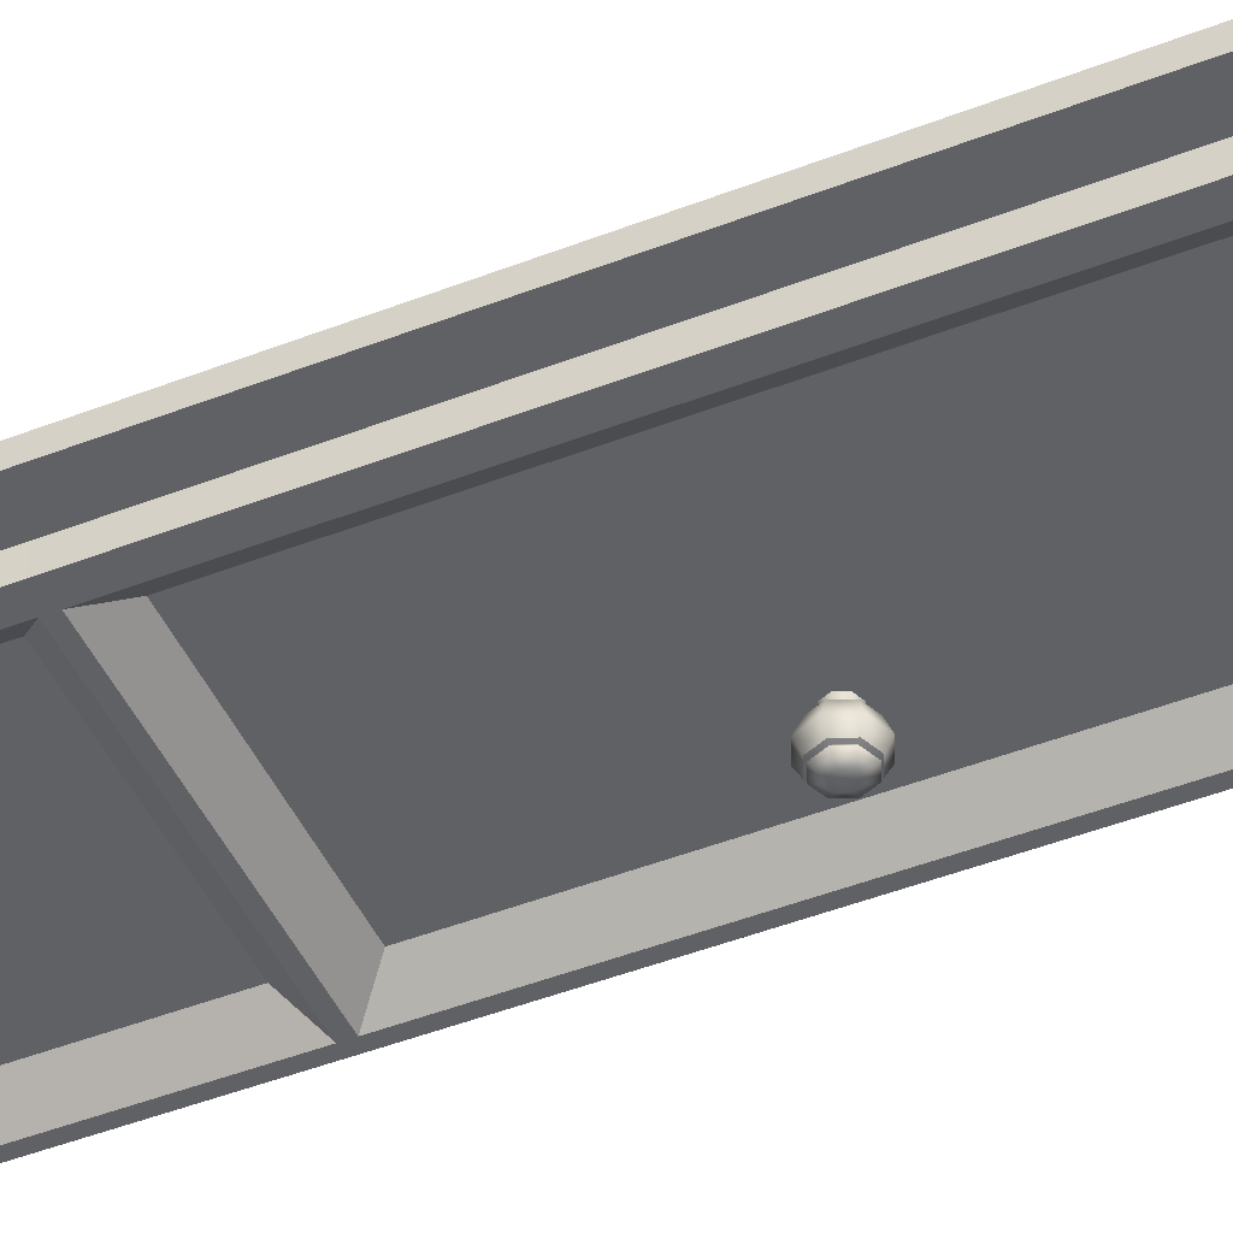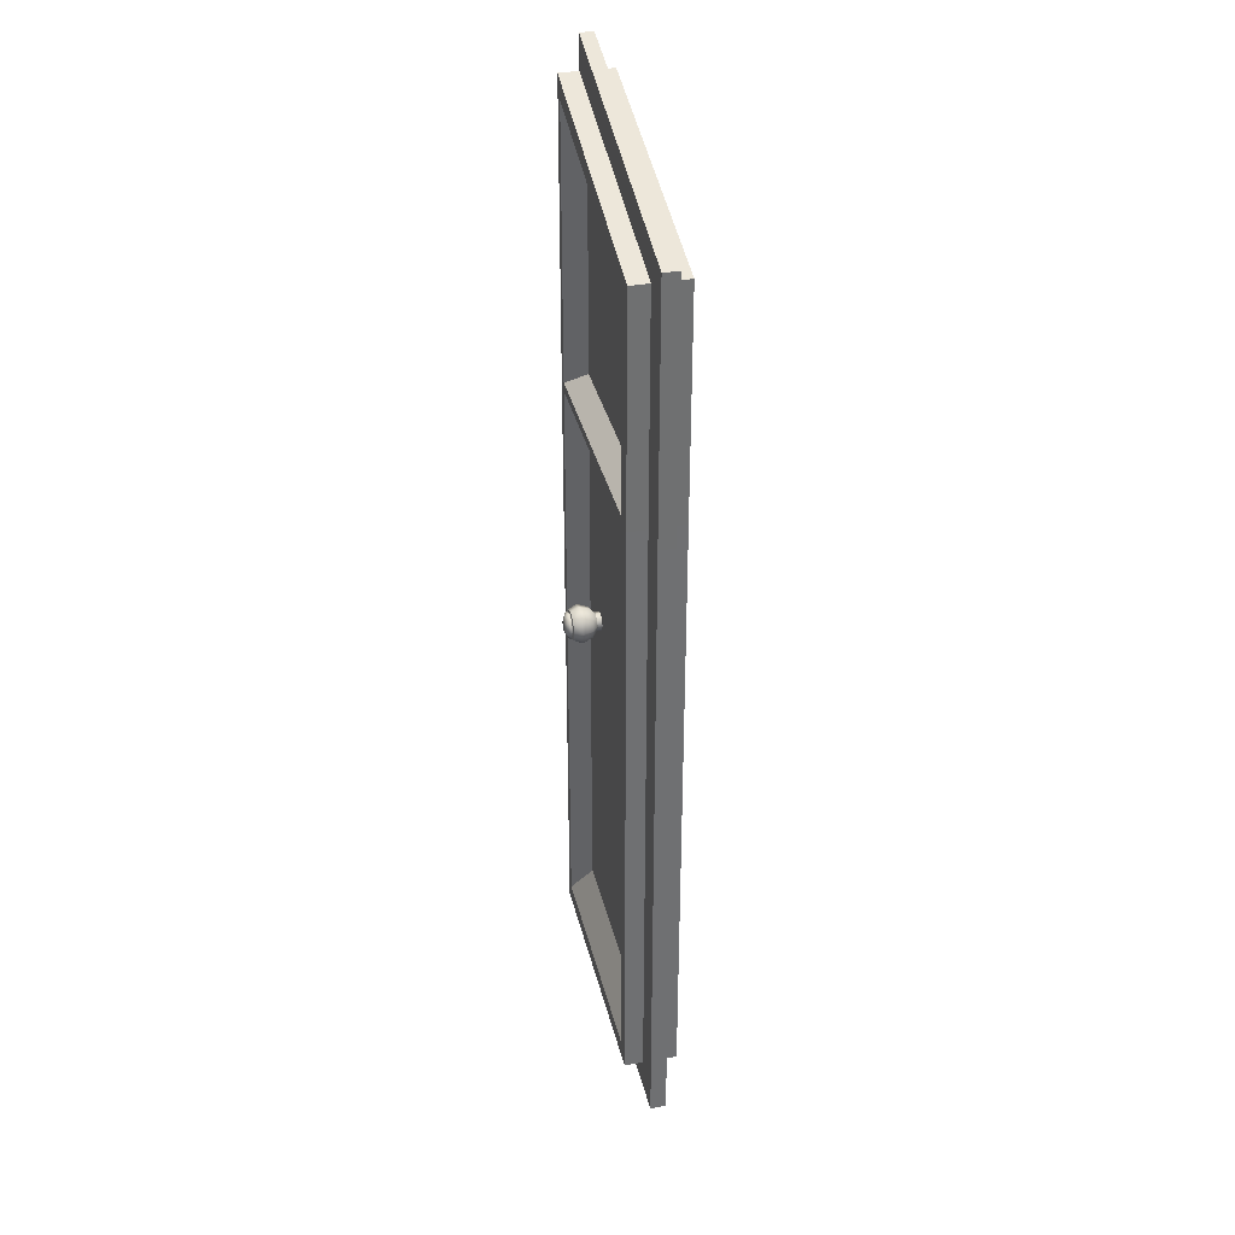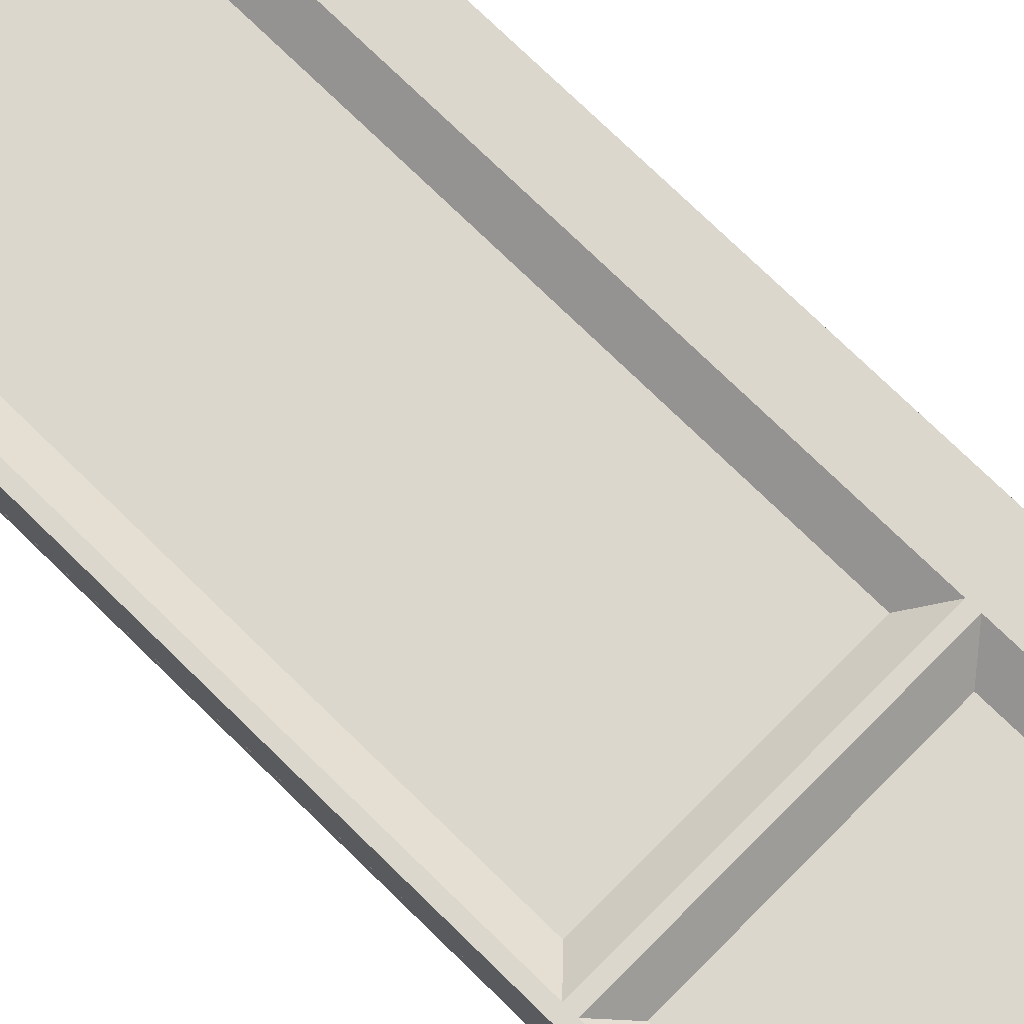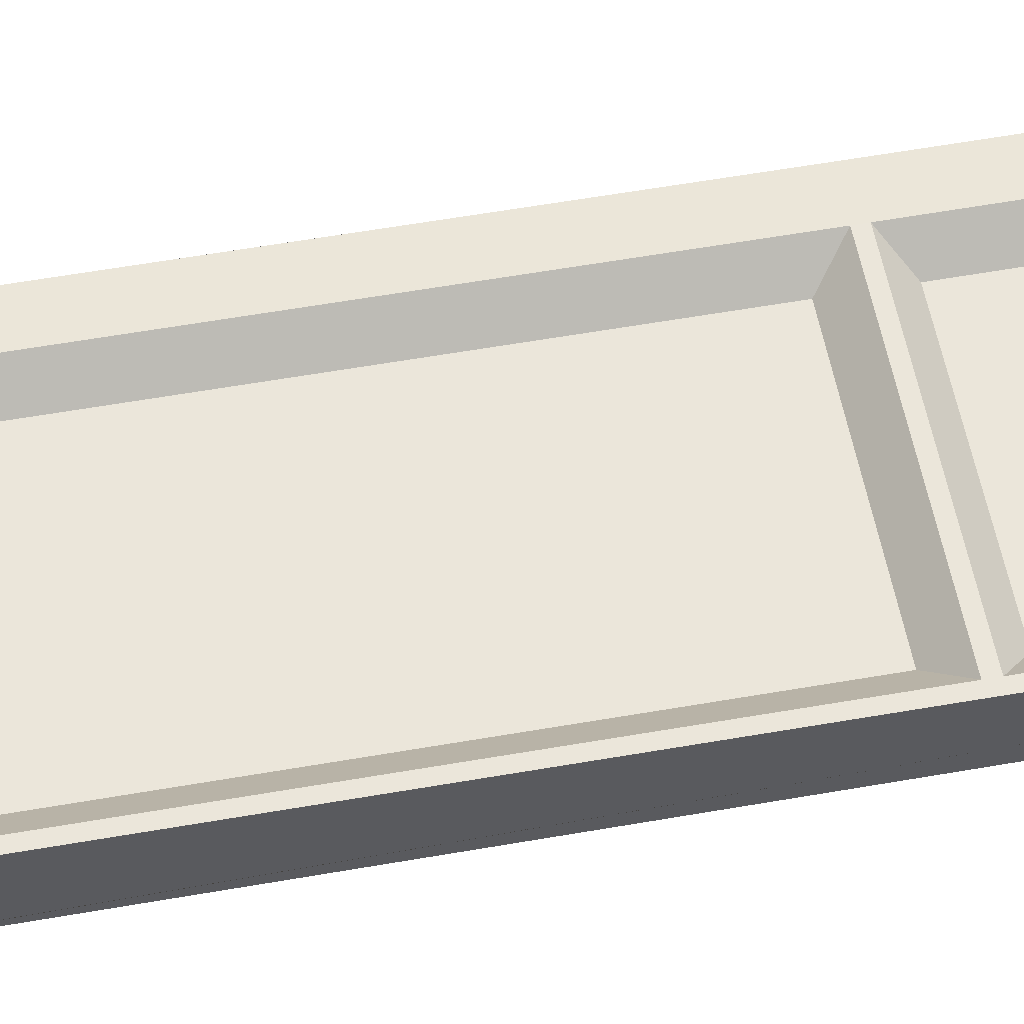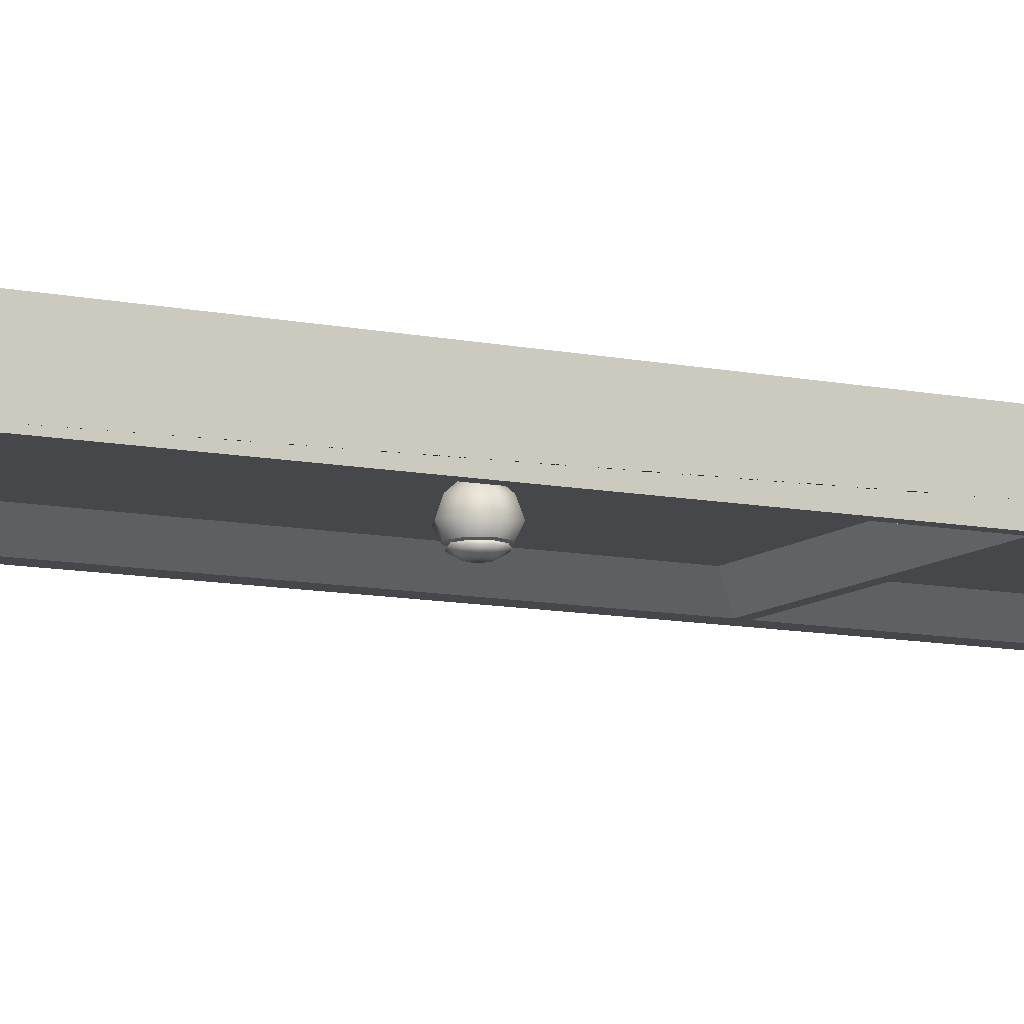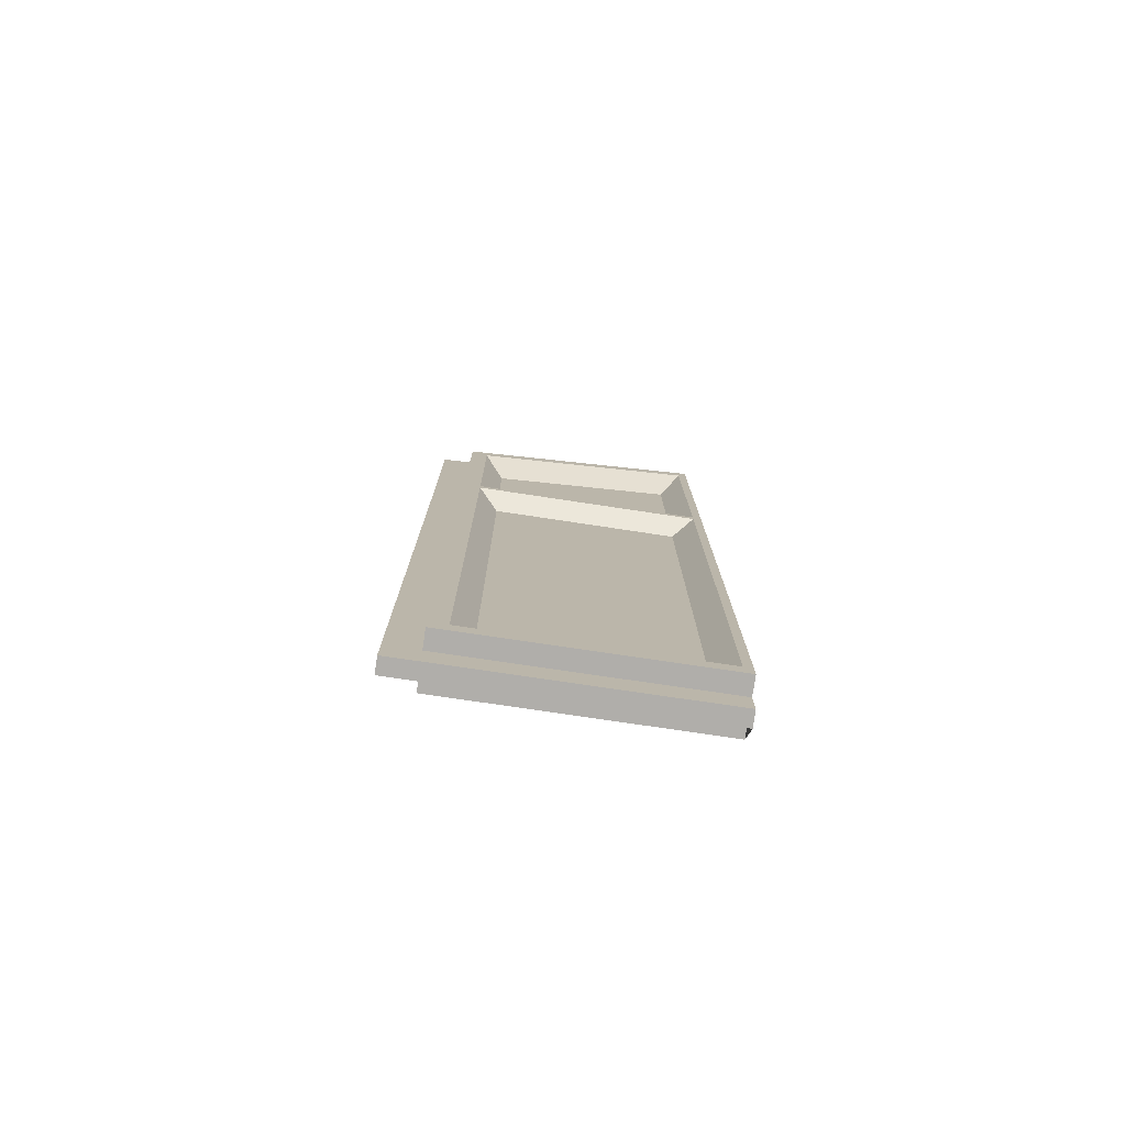
<metadata>
{"format":"obj","ext":"obj","renderer":"f3d","projection":"perspective","resolution":1024,"background":"white","views":[{"elev":-47.2,"azim":-66.2,"up":"+Z"},{"elev":35.4,"azim":-103.5,"up":"+Y"},{"elev":73.2,"azim":134.6,"up":"+Z"},{"elev":55.2,"azim":79.4,"up":"+Z"},{"elev":-10.1,"azim":61.8,"up":"+Z"},{"elev":-77.8,"azim":-8.7,"up":"+Y"}]}
</metadata>
<code>
o Door.001
v 0.09964 1.341 -0.05346
v 0.09957 1.359 -0.05346
v 0.06395 1.35 -0.05373
v 0.5889 0.06555 -0.05096
v 0.5711 0.1012 -0.05102
v 0.5711 1.911 -0.04854
v 0.5889 1.953 -0.04833
v -0.001767 1.35 -0.01601
v 8.7e-05 1.1e-05 -0.016
v 0.5887 2.021 -0.01012
v -0.003621 1.859 -0.01602
v 0.5887 1.1e-05 -0.01278
v 0.1436 0.1784 -0.01502
v 0.06547 0.06552 -0.01553
v 0.1407 1.716 -0.01477
v 0.06199 1.809 -0.01548
v 0.528 1.821 -0.01081
v 0.5887 1.953 -0.0101
v 0.5887 0.06552 -0.01274
v 0.5281 0.1784 -0.01297
v 0.1421 1.396 -0.01484
v 0.1423 1.3 -0.01496
v 0.06374 1.35 -0.01551
v 0.5281 1.3 -0.012
v 0.528 1.396 -0.01183
v 0.5711 1.341 -0.04984
v 0.5711 1.359 -0.04979
v 0.1013 0.1012 -0.05353
v 0.06568 0.06555 -0.05375
v 0.09791 1.782 -0.05338
v 0.0622 1.809 -0.05371
v 0 0 0
v -0.003709 1.859 -2e-05
v 0.5886 0 0.003218
v -0.001854 1.35 -1e-05
v 0.09905 1.341 0.05455
v 0.09898 1.359 0.05455
v 0.06336 1.35 0.05443
v 0.5883 0.06555 0.0574
v 0.5705 0.1012 0.05726
v 0.5705 1.911 0.05478
v 0.5883 1.953 0.05477
v -0.001942 1.35 0.01599
v -8.7e-05 1.1e-05 0.016
v 0.5885 2.021 0.01656
v -0.003796 1.859 0.01598
v 0.5885 1.1e-05 0.01922
v 0.1435 0.1784 0.01659
v 0.0653 0.06552 0.01624
v 0.1406 1.716 0.01631
v 0.06182 1.809 0.01616
v 0.5278 1.821 0.01658
v 0.5885 1.953 0.01654
v 0.5885 0.06552 0.01917
v 0.528 0.1784 0.01874
v 0.1419 1.396 0.01639
v 0.1421 1.3 0.01652
v 0.06357 1.35 0.01621
v 0.528 1.3 0.01777
v 0.5278 1.396 0.01761
v 0.5705 1.341 0.05608
v 0.5705 1.359 0.05603
v 0.1007 0.1012 0.05463
v 0.06509 0.06555 0.05447
v 0.09732 1.782 0.05445
v 0.06161 1.809 0.05439
v 0.5886 2.021 0.000555
v 0.5889 1.911 -0.04844
v 0.5889 0.1012 -0.05092
v 0.5889 1.341 -0.04974
v 0.5889 1.359 -0.04969
v 0.5883 1.911 0.05488
v 0.5883 0.1012 0.05736
v 0.5883 1.341 0.05618
v 0.5883 1.359 0.05613
v 0.4388 0.9198 -0.02231
v 0.4387 0.9198 -0.01154
v 0.4518 0.9144 -0.02224
v 0.4517 0.9144 -0.01147
v 0.4572 0.9014 -0.02221
v 0.4571 0.9014 -0.01144
v 0.4518 0.8884 -0.02224
v 0.4517 0.8884 -0.01147
v 0.4388 0.883 -0.02231
v 0.4387 0.883 -0.01154
v 0.4257 0.8884 -0.02238
v 0.4257 0.8884 -0.01161
v 0.4203 0.9014 -0.02241
v 0.4203 0.9014 -0.01164
v 0.4257 0.9144 -0.02238
v 0.4257 0.9144 -0.01161
v 0.4388 0.9322 -0.03293
v 0.4606 0.9232 -0.03281
v 0.4696 0.9014 -0.03277
v 0.4606 0.8797 -0.03281
v 0.4388 0.8707 -0.03293
v 0.4171 0.8797 -0.03305
v 0.4081 0.9014 -0.0331
v 0.4171 0.9232 -0.03305
v 0.4389 0.9404 -0.05497
v 0.4665 0.929 -0.05482
v 0.478 0.9014 -0.05476
v 0.4665 0.8738 -0.05482
v 0.4389 0.8624 -0.05497
v 0.4113 0.8738 -0.05512
v 0.3999 0.9014 -0.05518
v 0.4113 0.929 -0.05512
v 0.4391 0.914 -0.0852
v 0.448 0.9103 -0.08515
v 0.4517 0.9014 -0.08513
v 0.448 0.8925 -0.08515
v 0.4391 0.8888 -0.0852
v 0.4302 0.8925 -0.08525
v 0.4265 0.9014 -0.08527
v 0.4302 0.9103 -0.08525
v 0.4391 0.9295 -0.07683
v 0.439 0.932 -0.07134
v 0.439 0.9265 -0.07285
v 0.4607 0.9231 -0.07122
v 0.4589 0.9213 -0.07672
v 0.4568 0.9192 -0.07275
v 0.4697 0.9014 -0.07117
v 0.4672 0.9014 -0.07667
v 0.4642 0.9014 -0.07271
v 0.4607 0.8798 -0.07122
v 0.4589 0.8815 -0.07672
v 0.4568 0.8836 -0.07275
v 0.439 0.8708 -0.07134
v 0.4391 0.8733 -0.07683
v 0.439 0.8763 -0.07285
v 0.4174 0.8798 -0.07146
v 0.4192 0.8815 -0.07693
v 0.4213 0.8836 -0.07294
v 0.4084 0.9014 -0.0715
v 0.4109 0.9014 -0.07698
v 0.4139 0.9014 -0.07298
v 0.4174 0.9231 -0.07146
v 0.4192 0.9213 -0.07693
v 0.4213 0.9192 -0.07294
f 16 23 8 11
f 14 19 12 9
f 13 22 24 20
f 17 25 21 15
f 18 16 11 10
f 25 17 6 27
f 23 16 31 3
f 14 23 3 29
f 15 21 2 30
f 20 24 26 5
f 22 13 28 1
f 19 14 29 4
f 24 22 1 26
f 13 20 5 28
f 21 25 27 2
f 23 14 9 8
f 2 1 3
f 70 69 5 26
f 68 71 27 6
f 2 27 26 1
f 1 28 29 3
f 6 30 31 7
f 28 5 4 29
f 30 2 3 31
f 17 15 30 6
f 16 18 7 31
f 11 8 35 33
f 9 12 34 32
f 10 11 33 67
f 8 9 32 35
f 51 46 43 58
f 49 44 47 54
f 48 55 59 57
f 52 50 56 60
f 53 45 46 51
f 60 62 41 52
f 58 38 66 51
f 49 64 38 58
f 50 65 37 56
f 55 40 61 59
f 57 36 63 48
f 54 39 64 49
f 59 61 36 57
f 48 63 40 55
f 56 37 62 60
f 58 43 44 49
f 37 38 36
f 74 61 40 73
f 72 41 62 75
f 37 36 61 62
f 36 38 64 63
f 41 42 66 65
f 63 64 39 40
f 65 66 38 37
f 52 41 65 50
f 51 66 42 53
f 46 33 35 43
f 44 32 34 47
f 45 67 33 46
f 43 35 32 44
f 26 27 71 70
f 7 68 6
f 69 4 5
f 61 74 75 62
f 39 73 40
f 72 42 41
f 4 69 70 71 68 7 18 10 67 45 53 42 72 75 74 73 39 54 47 34 12 19
f 76 77 79 78
f 78 79 81 80
f 80 81 83 82
f 82 83 85 84
f 84 85 87 86
f 86 87 89 88
f 79 77 91 89 87 85 83 81
f 88 89 91 90
f 90 91 77 76
f 82 84 96 95
f 93 94 102 101
f 88 90 99 98
f 78 80 94 93
f 84 86 97 96
f 90 76 92 99
f 76 78 93 92
f 80 82 95 94
f 86 88 98 97
f 100 101 119 117
f 98 99 107 106
f 96 97 105 104
f 94 95 103 102
f 92 93 101 100
f 99 92 100 107
f 97 98 106 105
f 95 96 104 103
f 106 107 137 134
f 129 132 113 112
f 123 126 111 110
f 135 138 115 114
f 132 135 114 113
f 126 129 112 111
f 138 116 108 115
f 108 109 110 111 112 113 114 115
f 104 105 131 128
f 102 103 125 122
f 107 100 117 137
f 120 123 110 109
f 105 106 134 131
f 103 104 128 125
f 101 102 122 119
f 117 119 121 118
f 118 121 120 116
f 119 122 124 121
f 121 124 123 120
f 122 125 127 124
f 124 127 126 123
f 125 128 130 127
f 127 130 129 126
f 128 131 133 130
f 130 133 132 129
f 131 134 136 133
f 133 136 135 132
f 134 137 139 136
f 136 139 138 135
f 137 117 118 139
f 139 118 116 138
f 116 120 109 108

</code>
